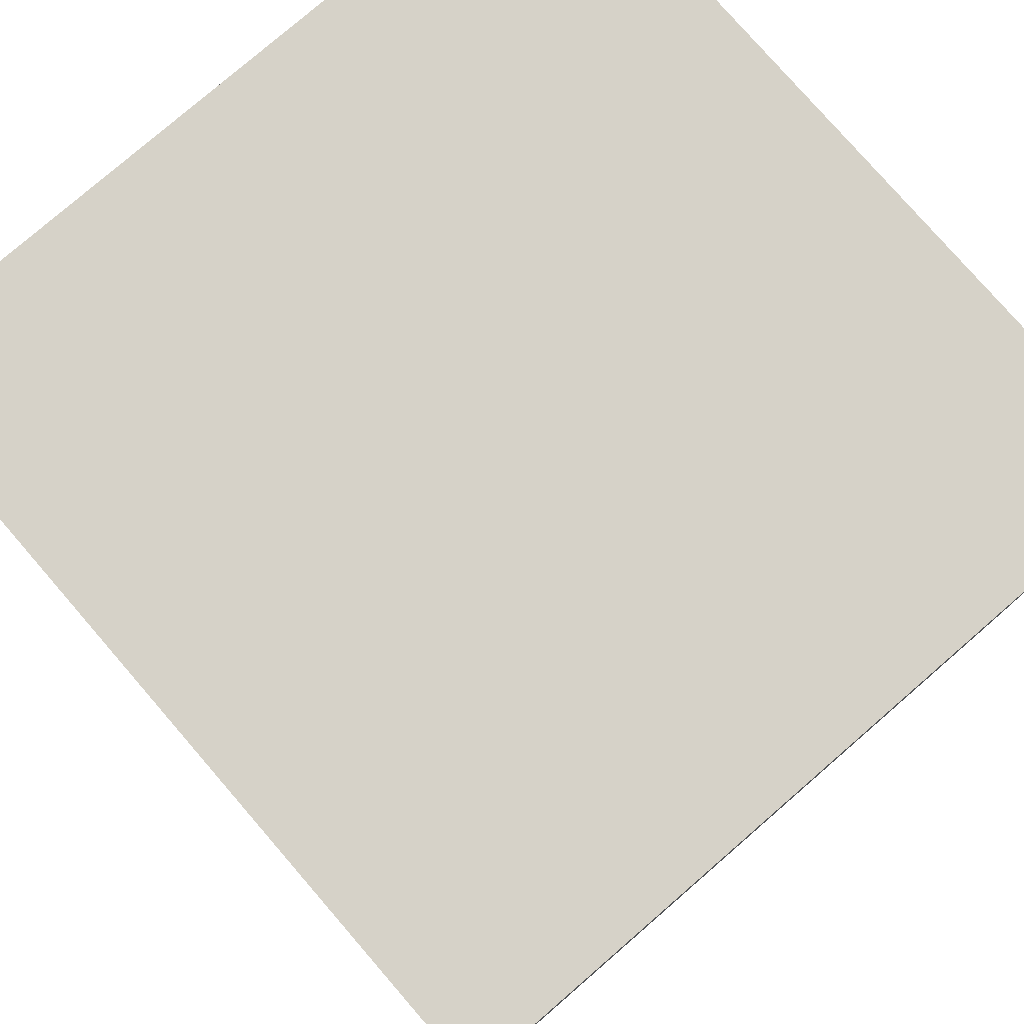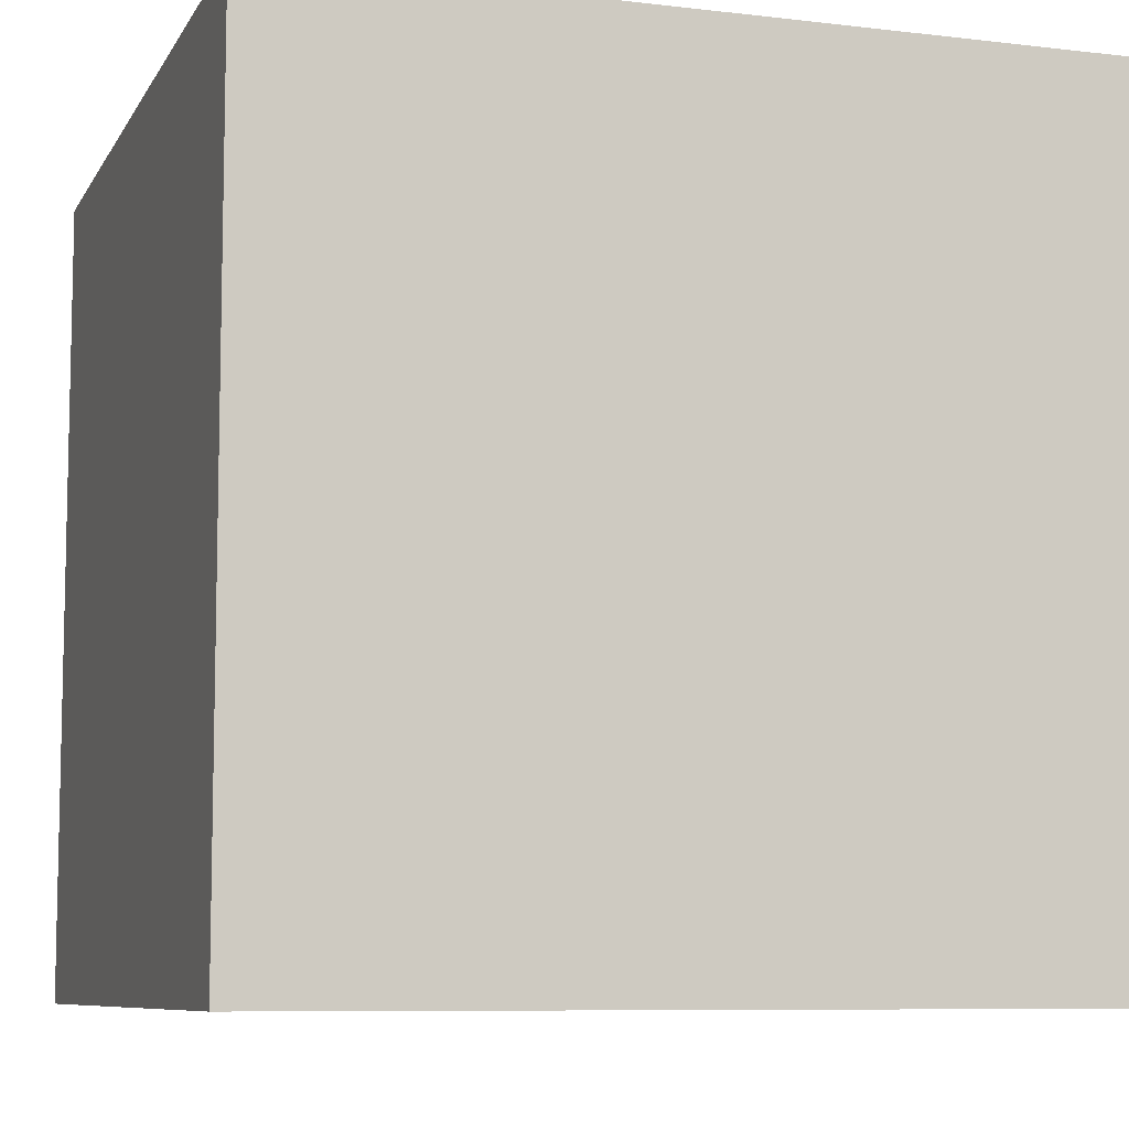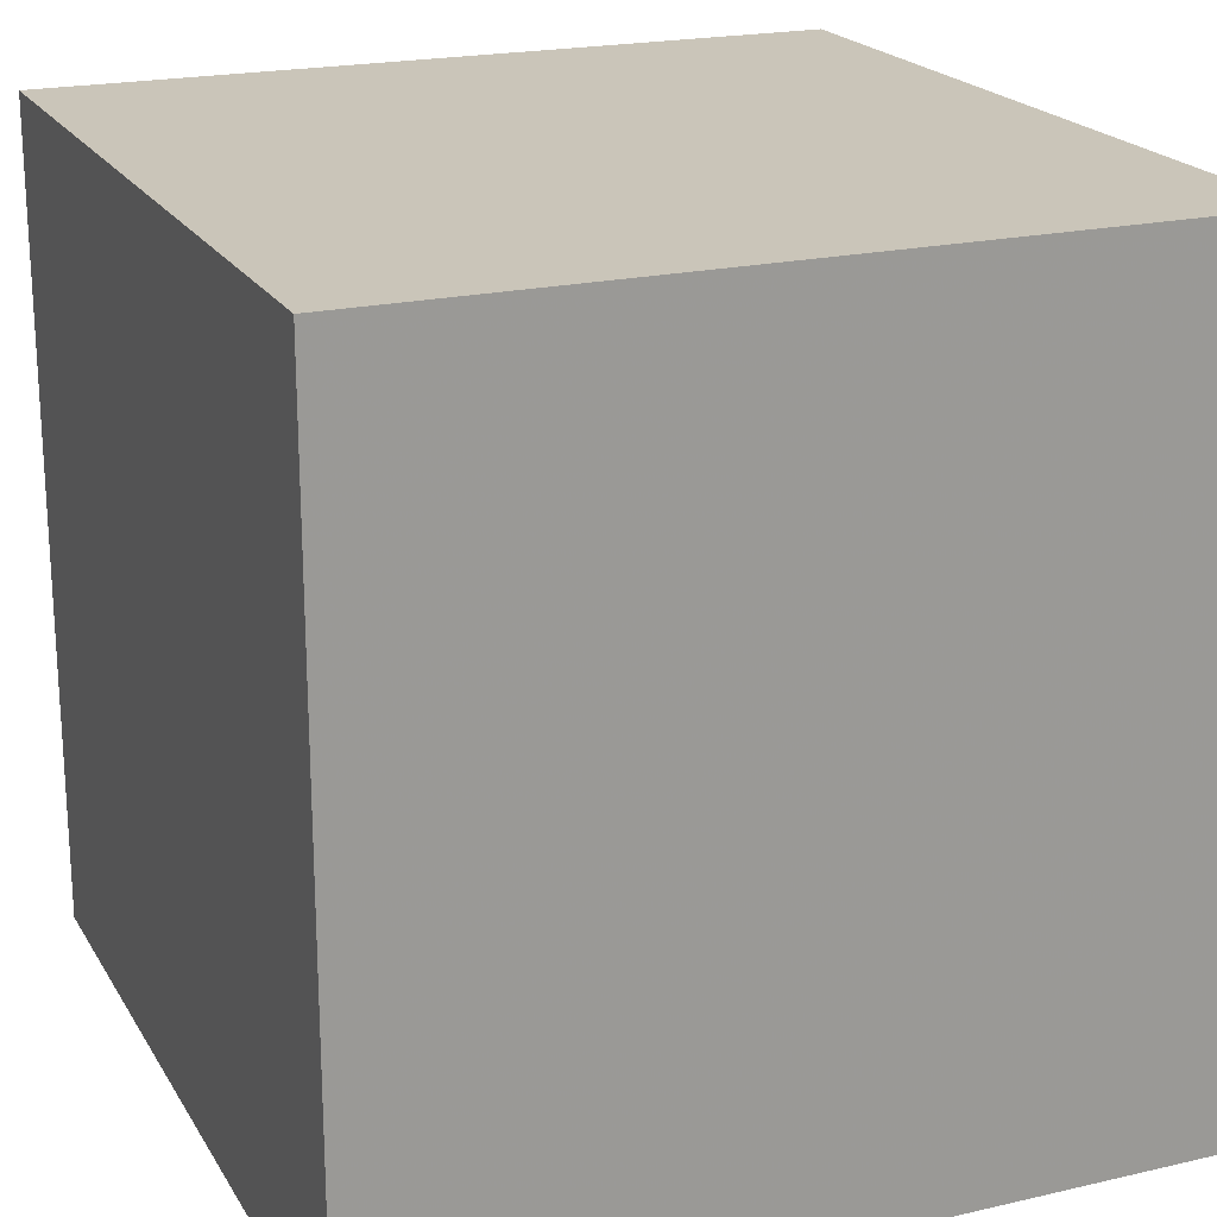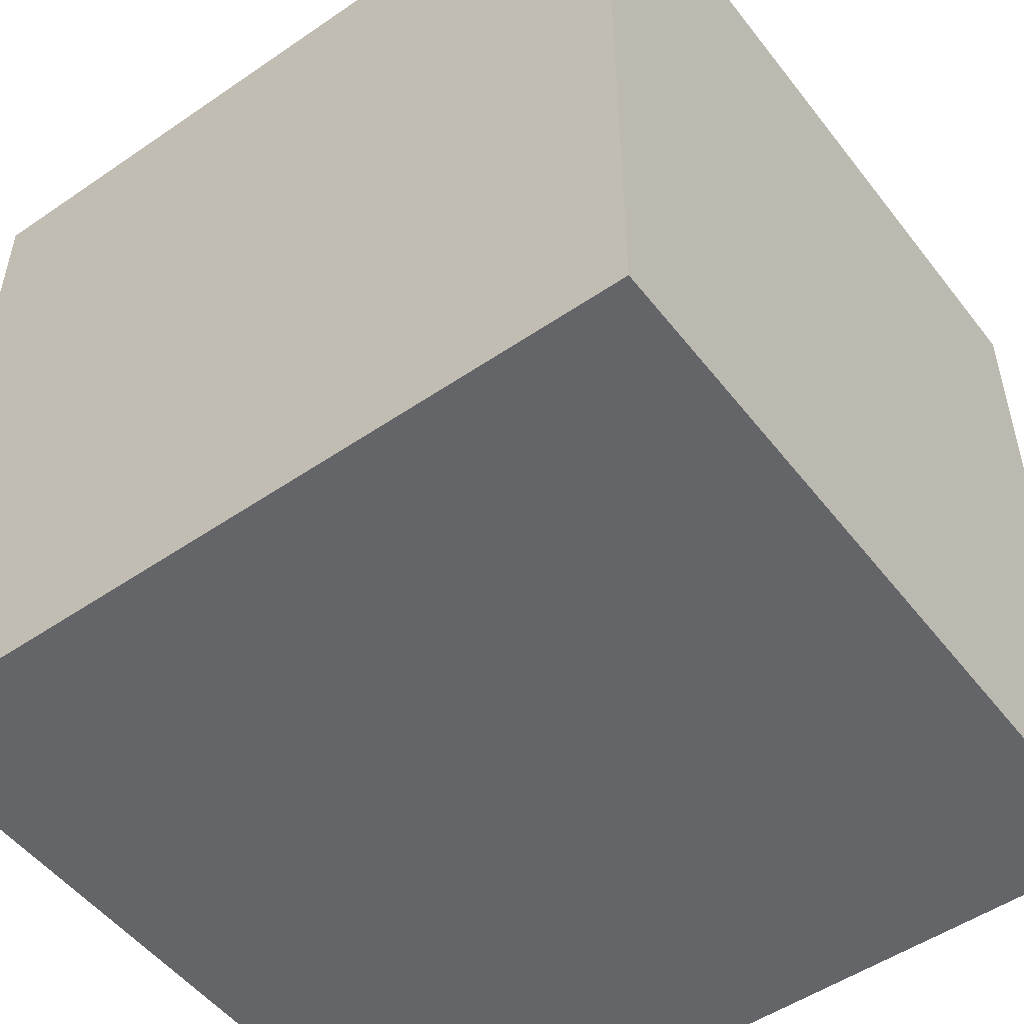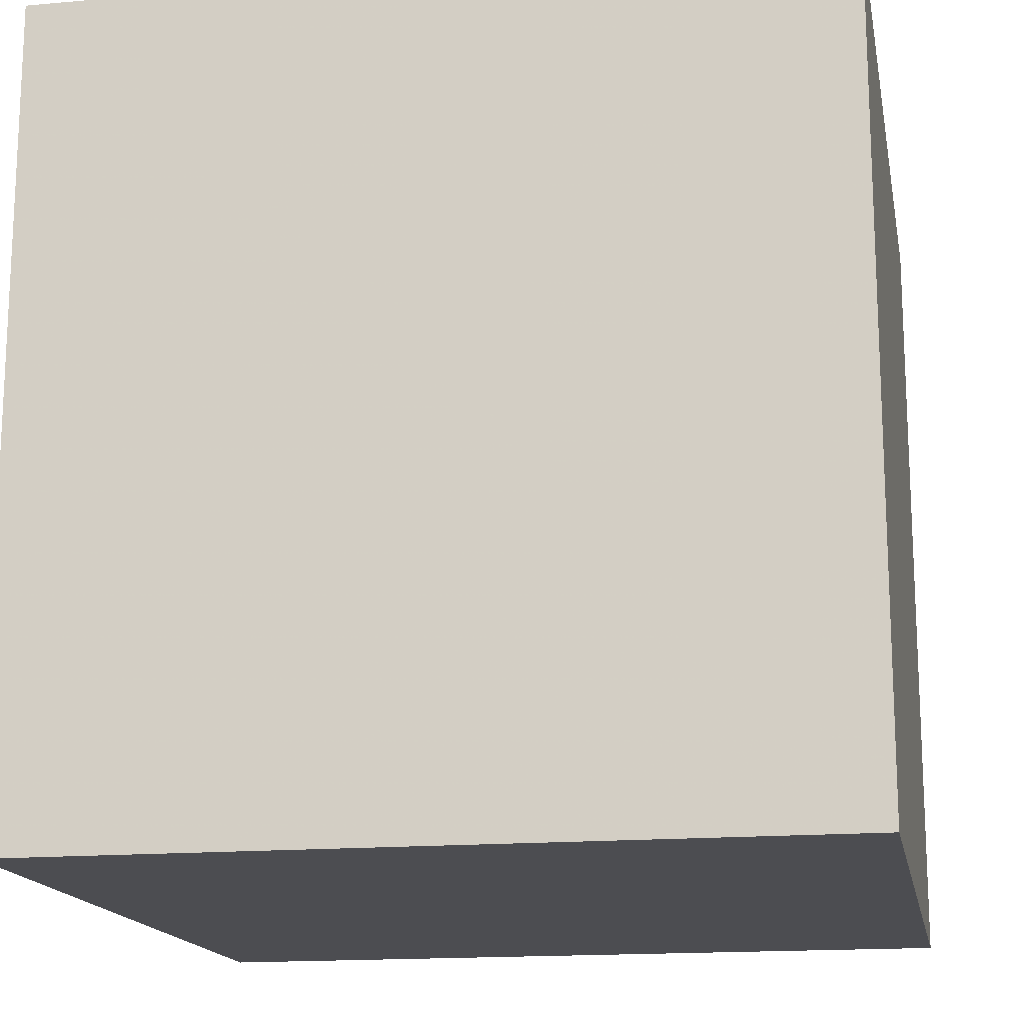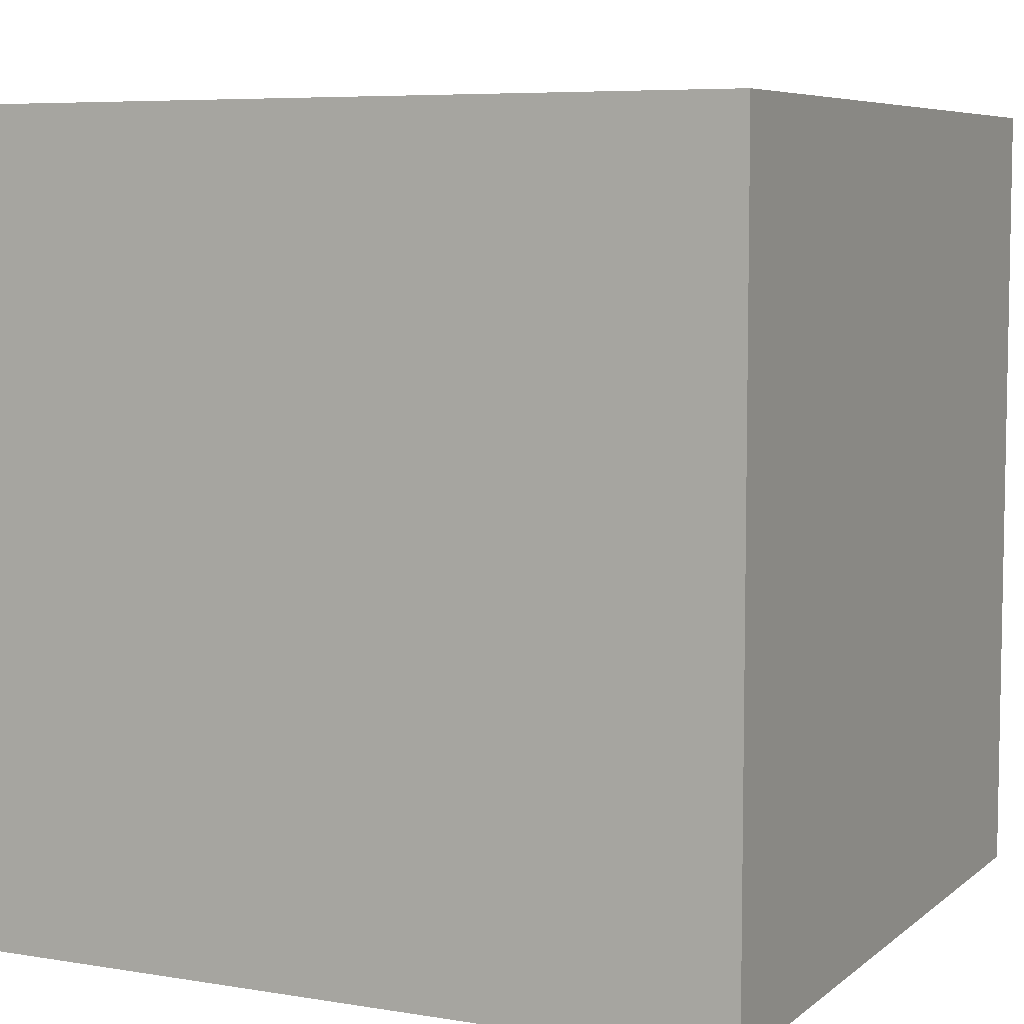
<metadata>
{"format":"obj","ext":"obj","renderer":"f3d","projection":"perspective","resolution":1024,"background":"white","views":[{"elev":78.4,"azim":-40.9,"up":"+Z"},{"elev":-8.2,"azim":71.9,"up":"+Z"},{"elev":20.6,"azim":157.3,"up":"+Y"},{"elev":-51.4,"azim":-53.4,"up":"+Z"},{"elev":-16.1,"azim":10.5,"up":"+Z"},{"elev":6.6,"azim":116.0,"up":"+Y"}]}
</metadata>
<code>
v -1.609 -0.0157 -0.17
v -1.609 -0.0157 -0.9609
v -1.609 0.7735 -0.17
v -1.609 0.7735 -0.9609
v -2.378 -0.0157 -0.17
v -2.378 -0.0157 -0.9609
v -2.378 0.7735 -0.17
v -2.378 0.7735 -0.9609
f 5 6 2
f 2 1 5
f 7 8 4
f 4 3 7
f 5 6 8
f 8 7 5
f 6 2 4
f 4 8 6
f 2 1 3
f 3 4 2
f 1 5 7
f 7 3 1

</code>
